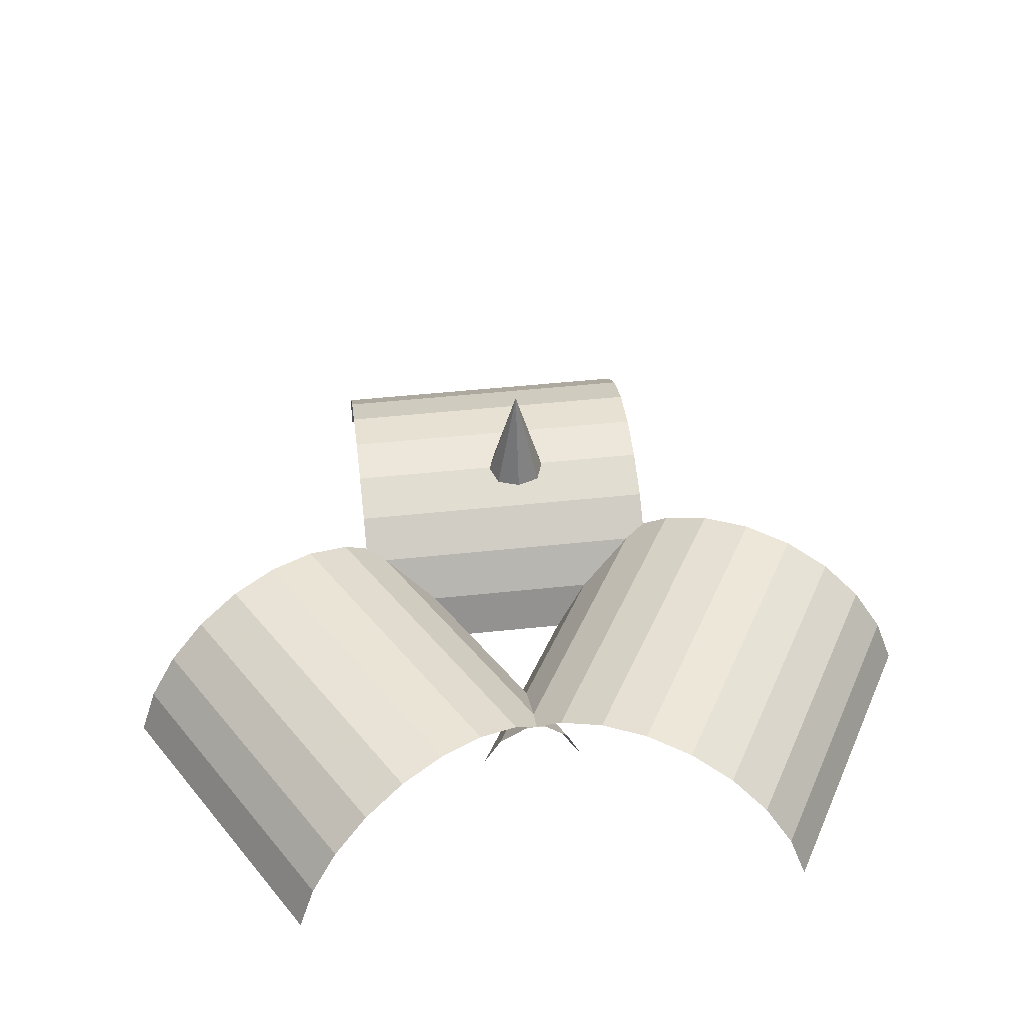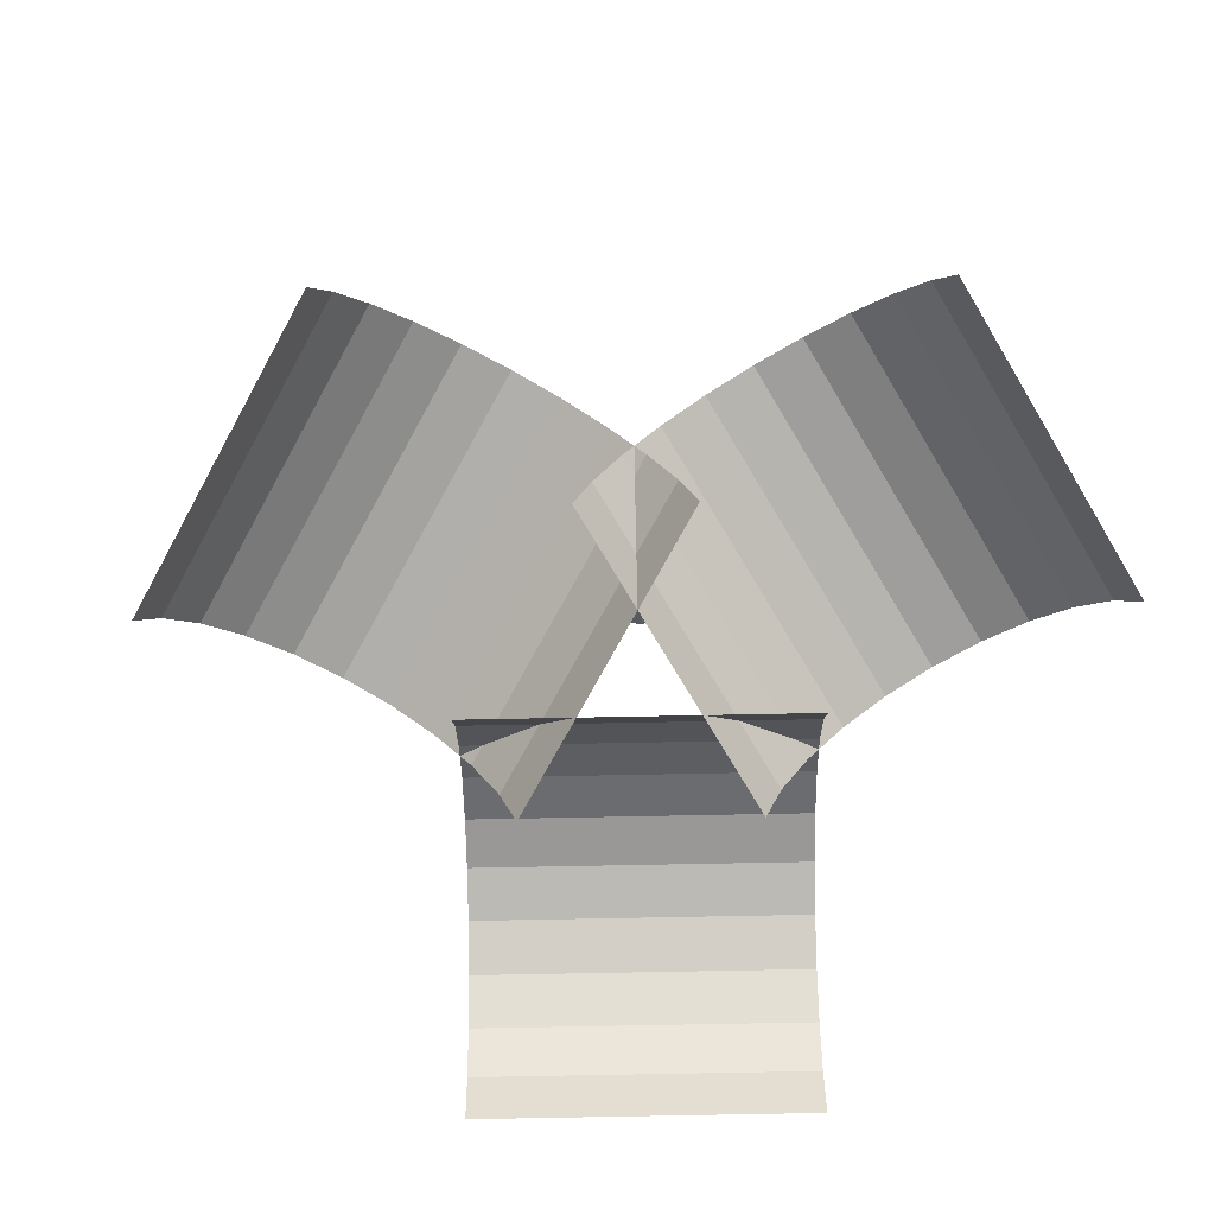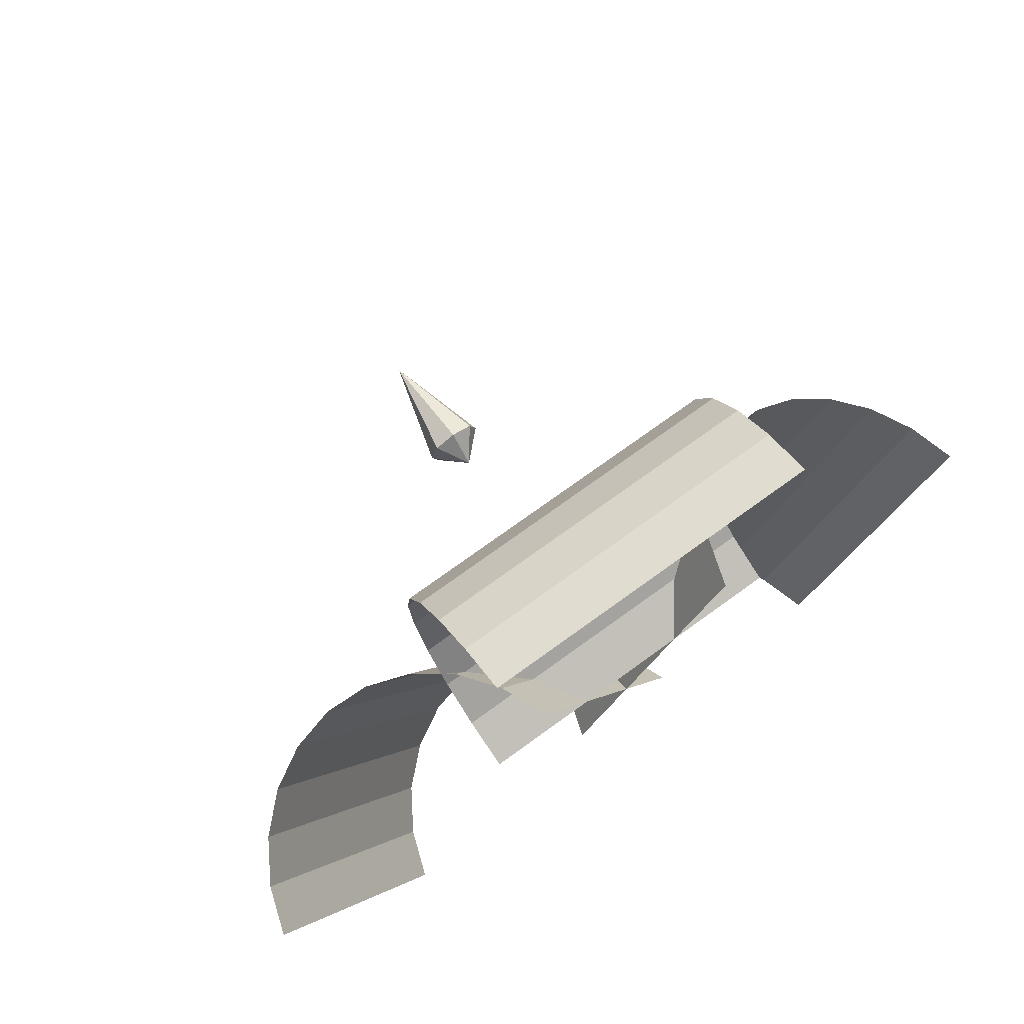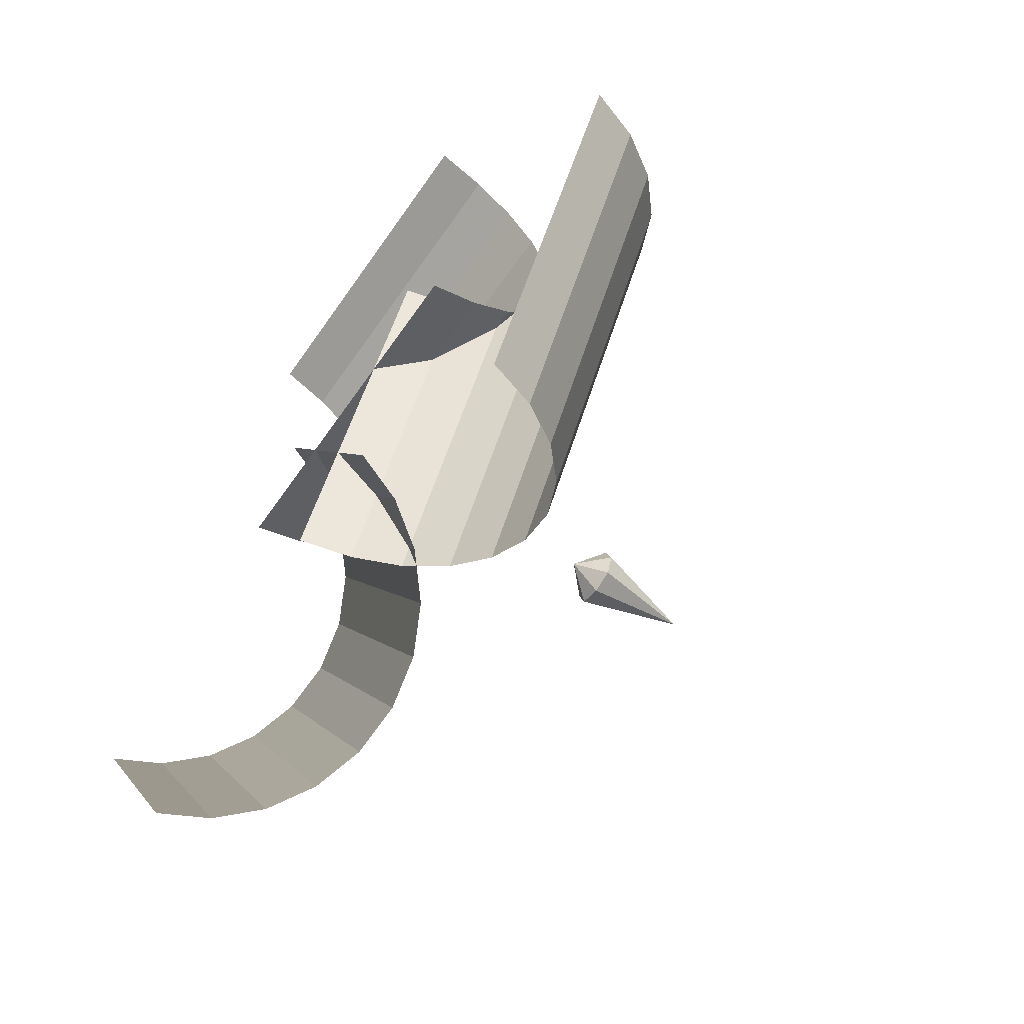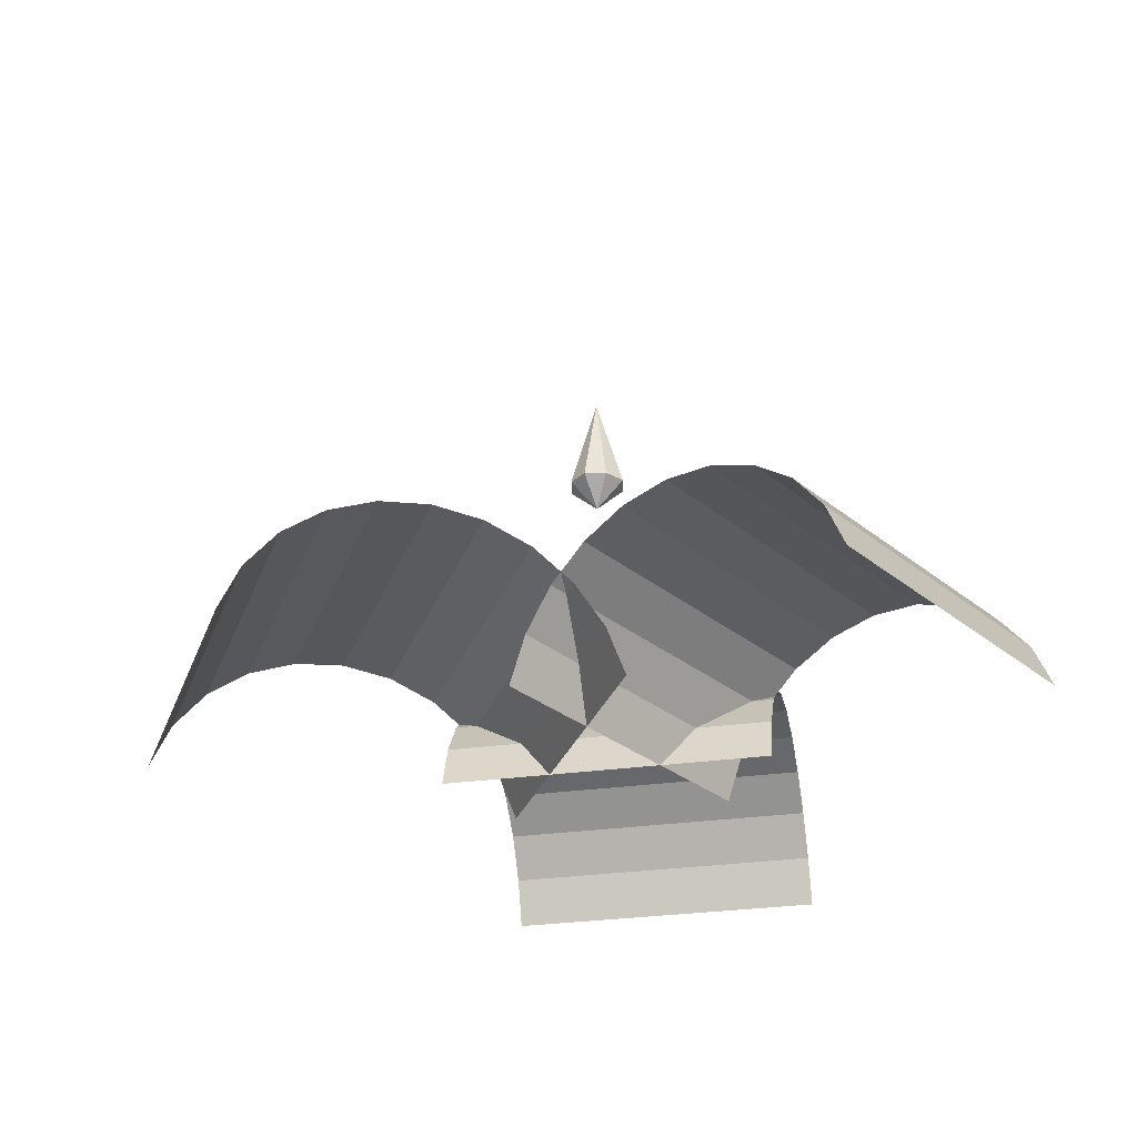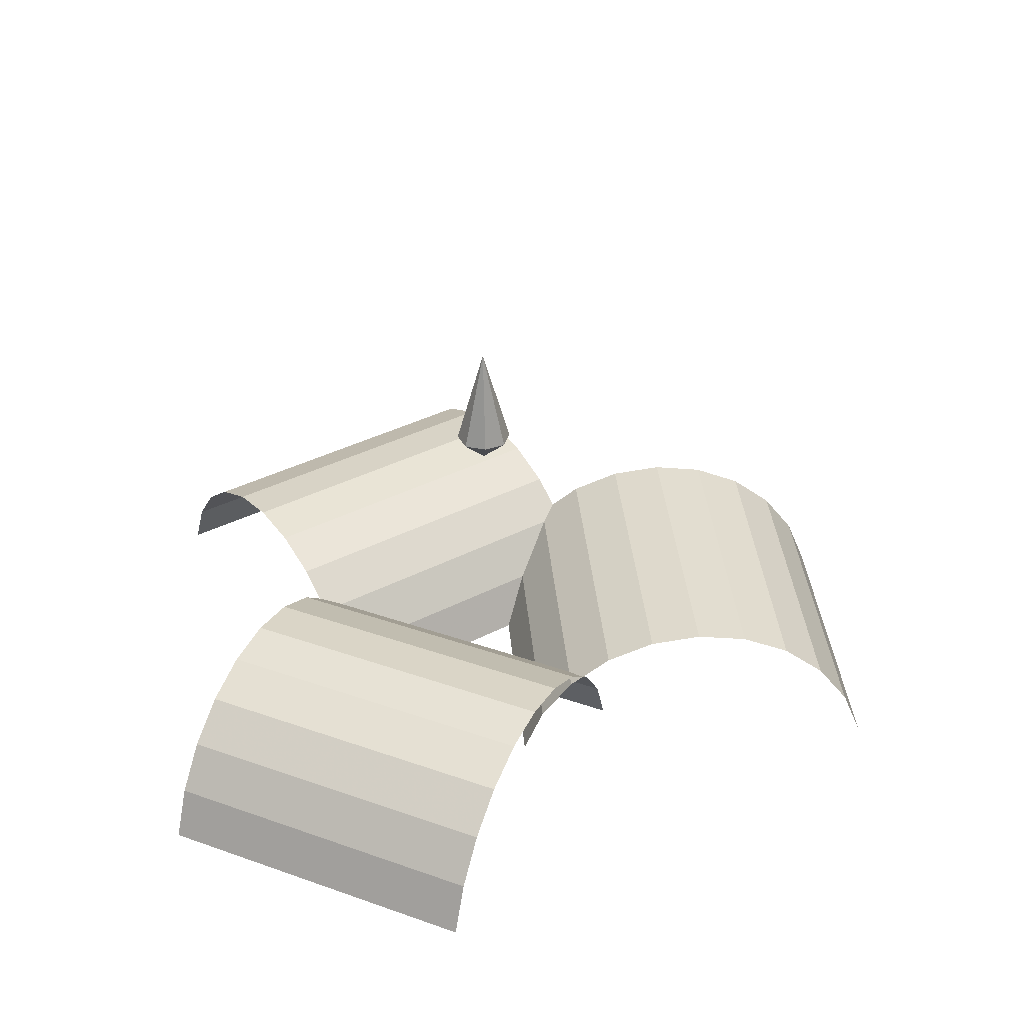
<metadata>
{"format":"obj","ext":"obj","renderer":"f3d","projection":"perspective","resolution":1024,"background":"white","views":[{"elev":46.7,"azim":-7.0,"up":"+Z"},{"elev":-76.1,"azim":-118.9,"up":"+Z"},{"elev":74.0,"azim":144.1,"up":"+Y"},{"elev":-61.7,"azim":-124.6,"up":"+Y"},{"elev":-30.8,"azim":-108.9,"up":"+Z"},{"elev":35.3,"azim":85.2,"up":"+Z"}]}
</metadata>
<code>
g Plane02
v 7.059 8.135 5.083
v -3.516 -10.18 5.083
v 8.147 7.507 8.117
v -2.428 -10.81 8.117
v 9.879 6.507 10.72
v -0.6961 -11.81 10.72
v 12.14 5.205 12.72
v 1.56 -13.11 12.72
v 14.76 3.687 13.98
v 4.188 -14.63 13.98
v 17.58 2.059 14.41
v 7.008 -16.26 14.41
v 20.4 0.4312 13.98
v 9.828 -17.89 13.98
v 23.03 -1.086 12.72
v 12.46 -19.4 12.72
v 25.29 -2.389 10.72
v 14.71 -20.71 10.72
v 27.02 -3.388 8.117
v 16.44 -21.7 8.117
v 28.11 -4.017 5.083
v 17.53 -22.33 5.083
f 1 2 3
f 4 3 2
f 3 4 5
f 6 5 4
f 5 6 7
f 8 7 6
f 7 8 9
f 10 9 8
f 9 10 11
f 12 11 10
f 11 12 13
f 14 13 12
f 13 14 15
f 16 15 14
f 15 16 17
f 18 17 16
f 17 18 19
f 20 19 18
f 19 20 21
f 22 21 20
g Plane03
v 3.516 -10.18 5.083
v -7.059 8.135 5.083
v 2.428 -10.81 8.117
v -8.147 7.507 8.117
v 0.6961 -11.81 10.72
v -9.879 6.507 10.72
v -1.56 -13.11 12.72
v -12.14 5.205 12.72
v -4.188 -14.63 13.98
v -14.76 3.687 13.98
v -7.008 -16.26 14.41
v -17.58 2.059 14.41
v -9.828 -17.89 13.98
v -20.4 0.4312 13.98
v -12.46 -19.4 12.72
v -23.03 -1.086 12.72
v -14.71 -20.71 10.72
v -25.29 -2.389 10.72
v -16.44 -21.7 8.117
v -27.02 -3.388 8.117
v -17.53 -22.33 5.083
v -28.11 -4.017 5.083
f 23 24 25
f 26 25 24
f 25 26 27
f 28 27 26
f 27 28 29
f 30 29 28
f 29 30 31
f 32 31 30
f 31 32 33
f 34 33 32
f 33 34 35
f 36 35 34
f 35 36 37
f 38 37 36
f 37 38 39
f 40 39 38
f 39 40 41
f 42 41 40
f 41 42 43
f 44 43 42
g Object01
v 1.348 -1.348 25.05
v 1e-06 -1e-06 23.3
v 1.813 6.7e-05 25.05
v 6.8e-05 -1.813 25.05
v -1.813 -6.8e-05 25.05
v -1.348 -1.348 25.05
v 1.348 1.348 25.05
v -6.7e-05 1.813 25.05
v -1.348 1.348 25.05
v -1e-06 -1e-06 31.55
f 45 46 47
f 48 46 45
f 49 46 50
f 50 46 48
f 47 46 51
f 51 46 52
f 53 46 49
f 52 46 53
f 45 47 54
f 48 45 54
f 49 50 54
f 50 48 54
f 47 51 54
f 51 52 54
f 53 49 54
f 52 53 54
g Plane01
v -10.57 2.045 5.083
v 10.57 2.045 5.083
v -10.57 3.302 8.117
v 10.57 3.302 8.117
v -10.57 5.302 10.72
v 10.57 5.302 10.72
v -10.57 7.907 12.72
v 10.57 7.907 12.72
v -10.57 10.94 13.98
v 10.57 10.94 13.98
v -10.57 14.2 14.41
v 10.57 14.2 14.41
v -10.57 17.45 13.98
v 10.57 17.45 13.98
v -10.57 20.49 12.72
v 10.57 20.49 12.72
v -10.57 23.09 10.72
v 10.57 23.09 10.72
v -10.57 25.09 8.117
v 10.57 25.09 8.117
v -10.57 26.35 5.083
v 10.57 26.35 5.083
f 55 56 57
f 58 57 56
f 57 58 59
f 60 59 58
f 59 60 61
f 62 61 60
f 61 62 63
f 64 63 62
f 63 64 65
f 66 65 64
f 65 66 67
f 68 67 66
f 67 68 69
f 70 69 68
f 69 70 71
f 72 71 70
f 71 72 73
f 74 73 72
f 73 74 75
f 76 75 74

</code>
